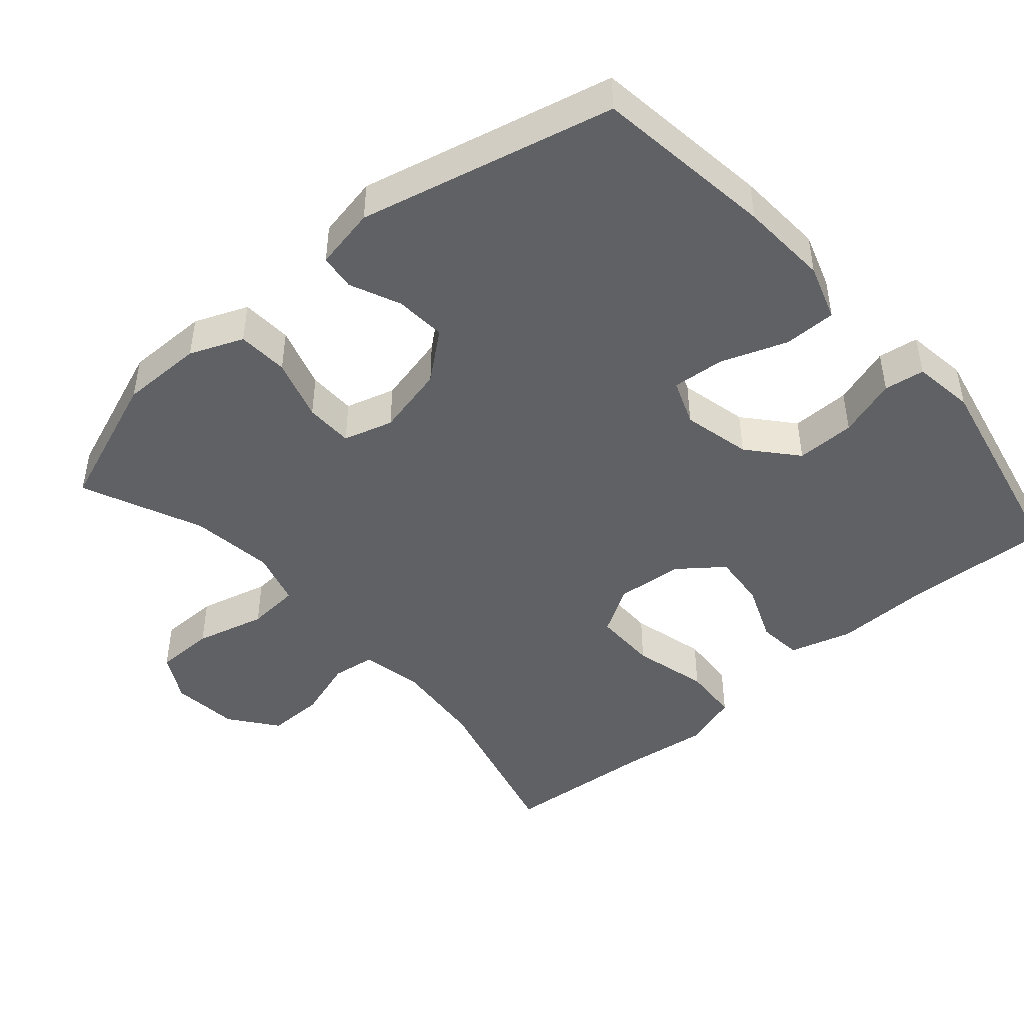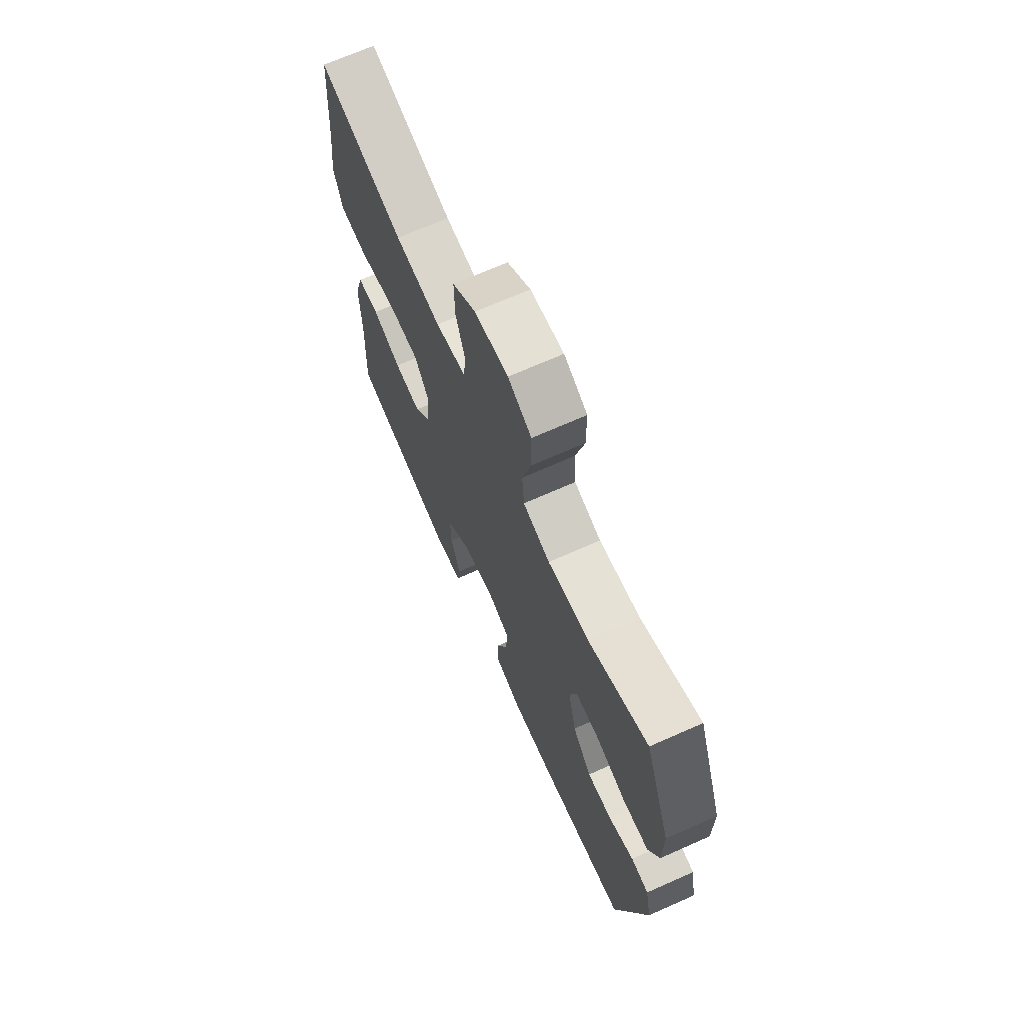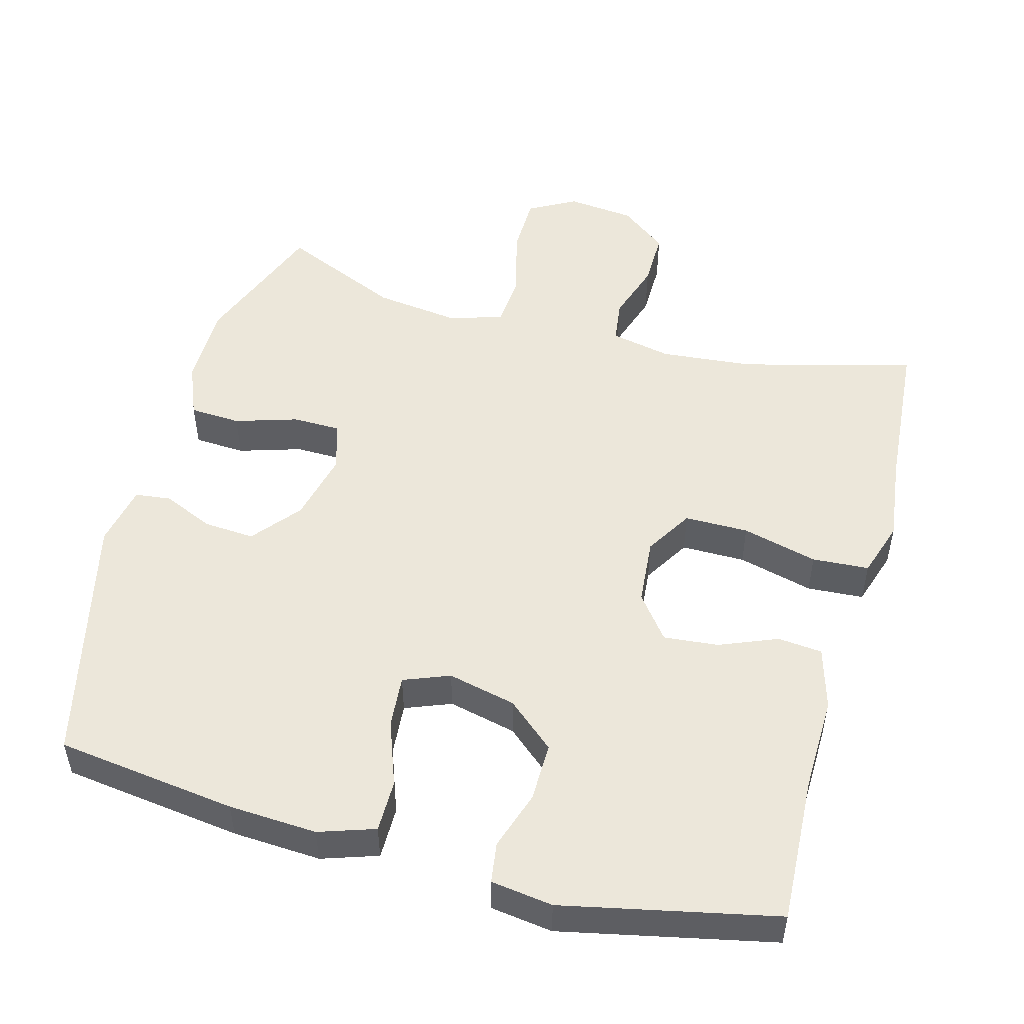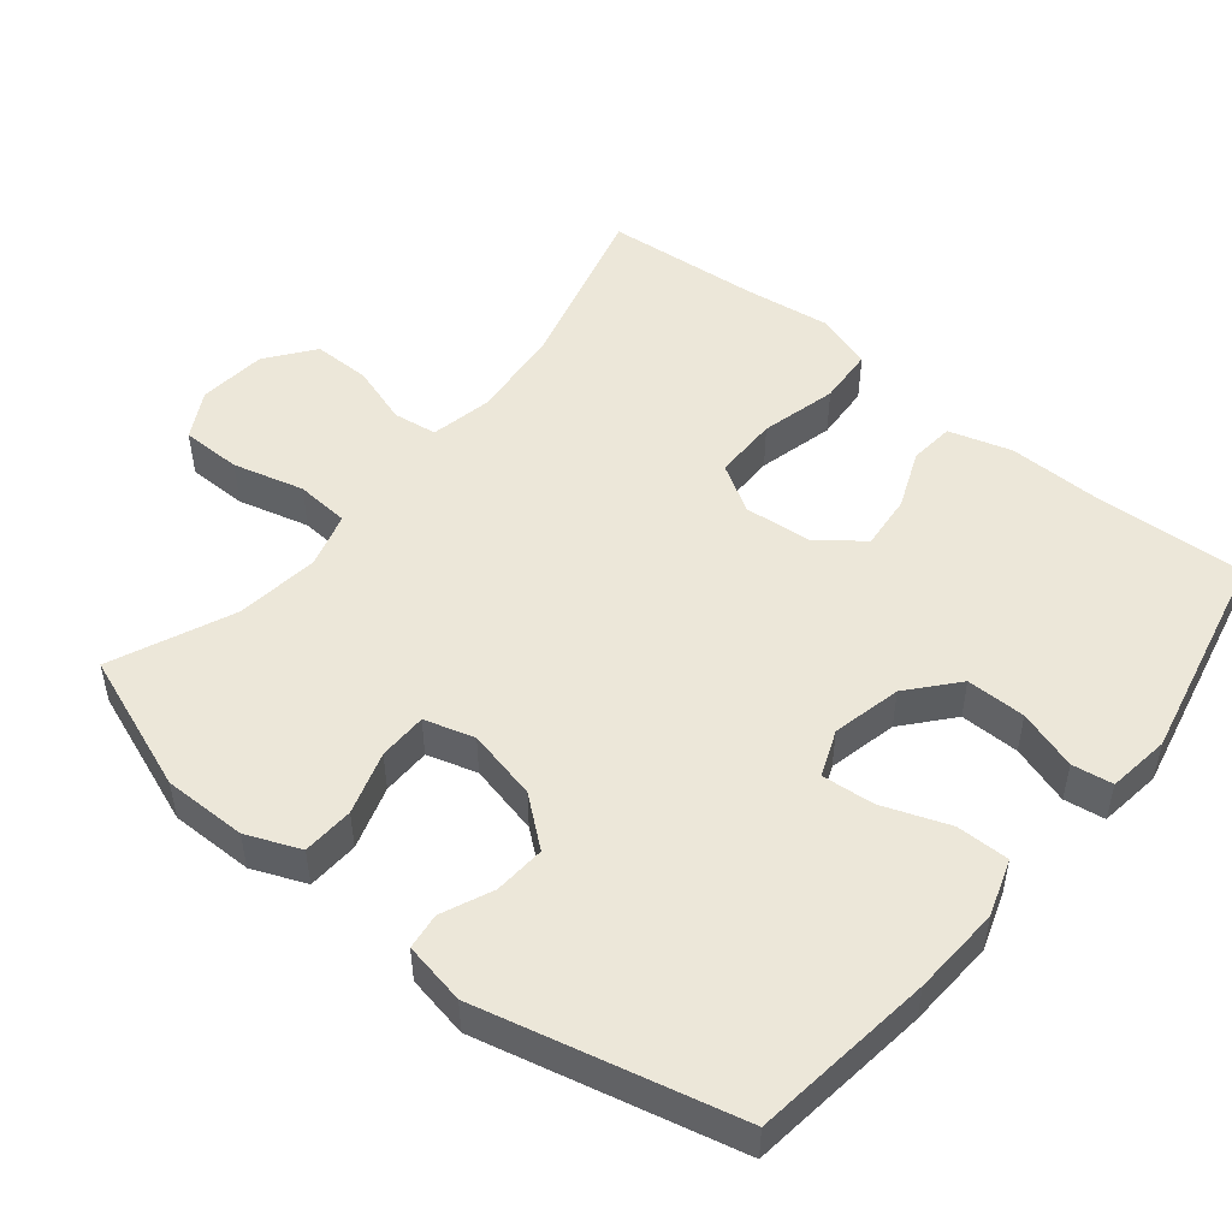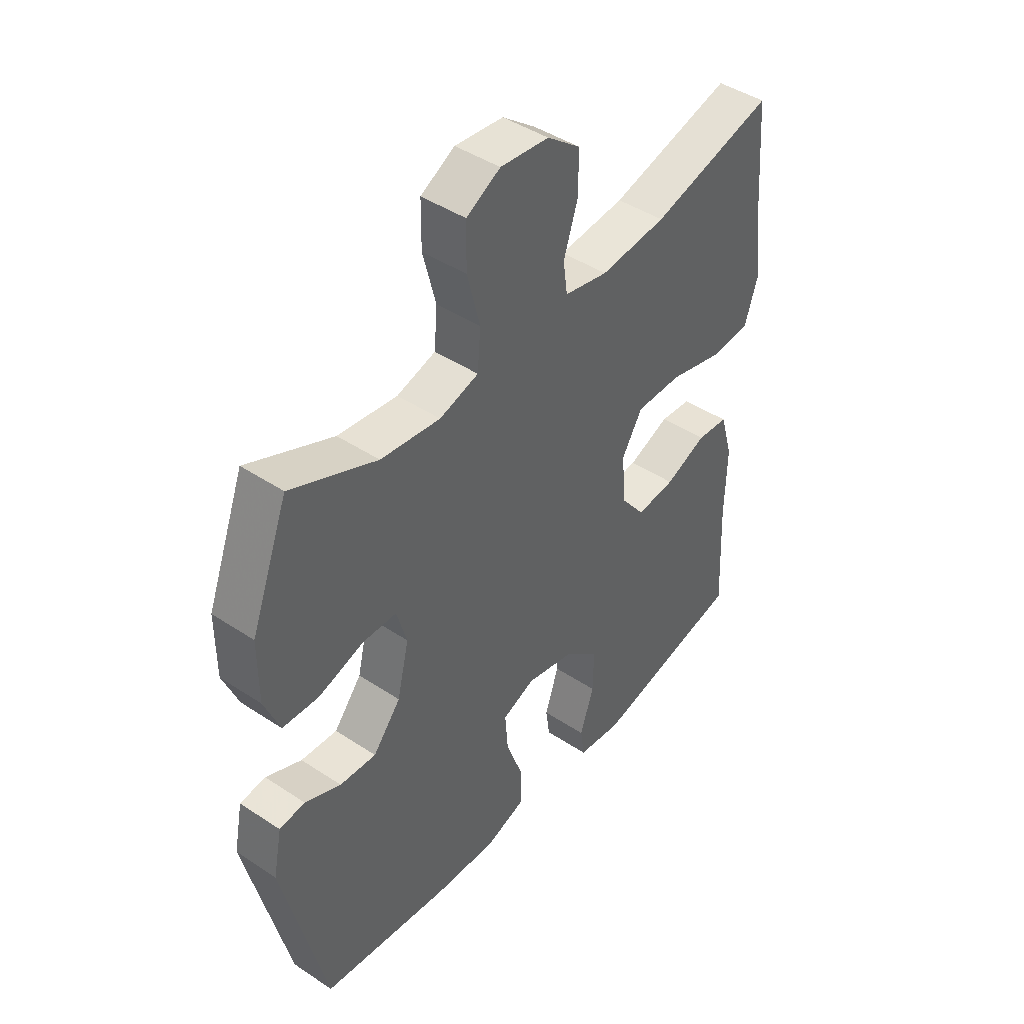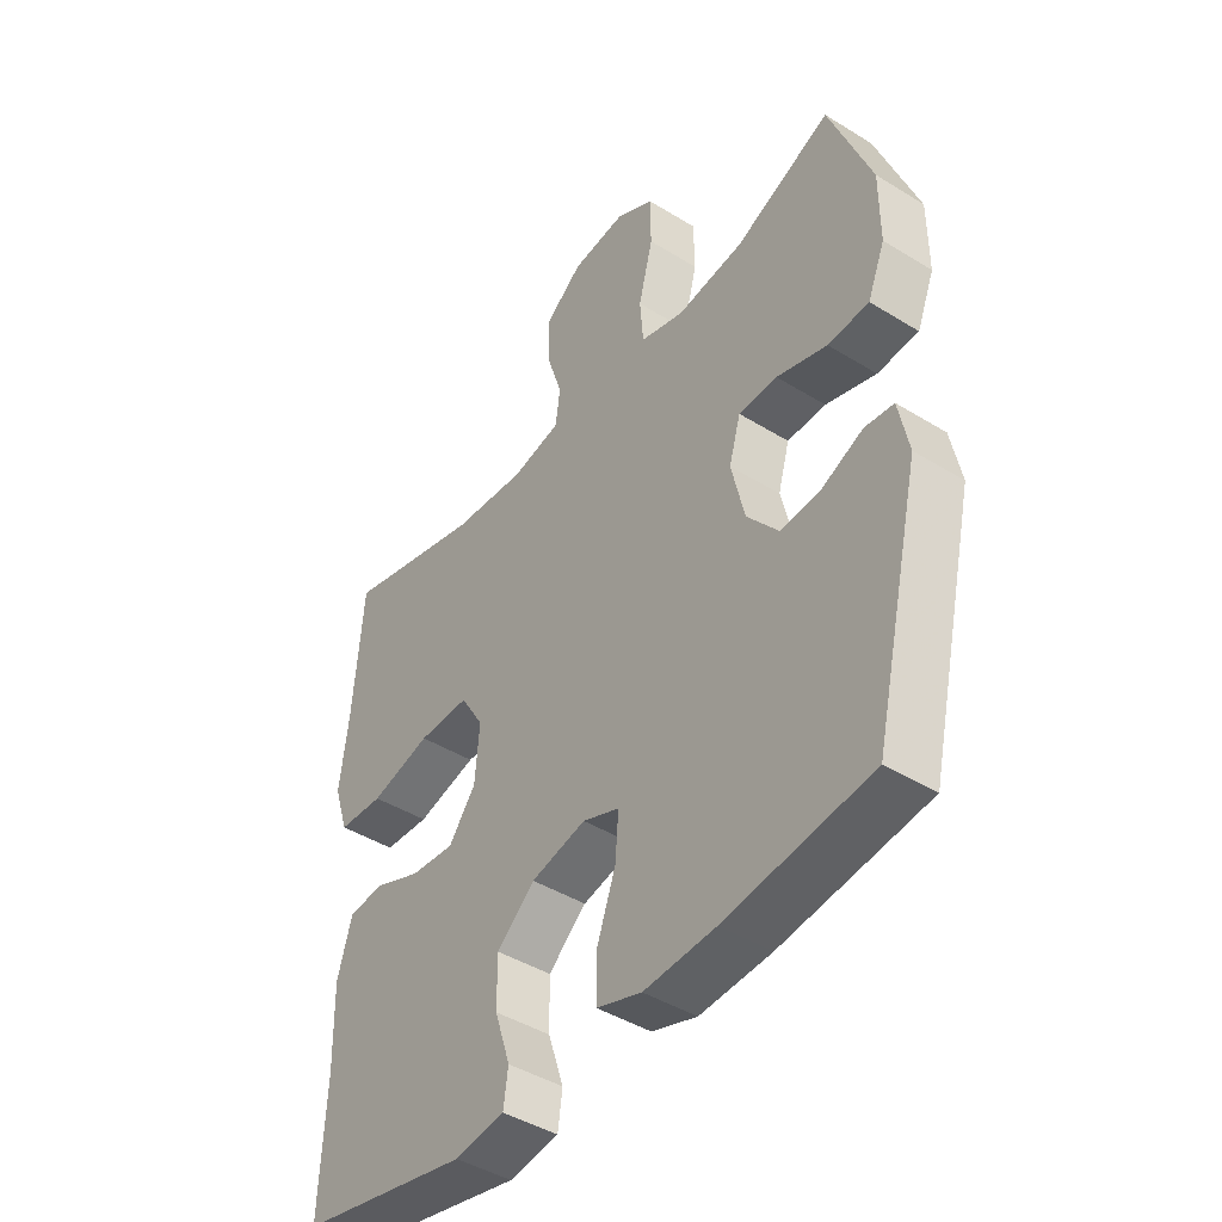
<metadata>
{"format":"obj","ext":"obj","renderer":"f3d","projection":"perspective","resolution":1024,"background":"white","views":[{"elev":-45.8,"azim":131.0,"up":"+Y"},{"elev":69.6,"azim":66.1,"up":"+Z"},{"elev":51.0,"azim":-164.8,"up":"+Y"},{"elev":50.1,"azim":128.9,"up":"+Y"},{"elev":44.2,"azim":127.8,"up":"+Z"},{"elev":-43.6,"azim":53.9,"up":"+Z"}]}
</metadata>
<code>
v 0.5 0.07 -0.5
v 0.249 0.07 -0.533
v 0.126 0.07 -0.54
v 0.048 0.07 -0.514
v 0.048 0.07 -0.441
v 0.081 0.07 -0.35
v 0.087 0.07 -0.277
v 0.023 0.07 -0.252
v -0.072 0.07 -0.274
v -0.138 0.07 -0.331
v -0.137 0.07 -0.413
v -0.11 0.07 -0.495
v -0.118 0.07 -0.551
v -0.204 0.07 -0.563
v -0.5 0.07 -0.5
v -0.49 0.07 -0.296
v -0.493 0.07 -0.163
v -0.468 0.07 -0.076
v -0.406 0.07 -0.07
v -0.325 0.07 -0.103
v -0.249 0.07 -0.11
v -0.202 0.07 -0.049
v -0.194 0.07 0.044
v -0.234 0.07 0.11
v -0.323 0.07 0.11
v -0.428 0.07 0.083
v -0.507 0.07 0.088
v -0.532 0.07 0.166
v -0.517 0.07 0.285
v -0.5 0.07 0.5
v -0.26 0.07 0.437
v -0.131 0.07 0.425
v -0.046 0.07 0.443
v -0.038 0.07 0.503
v -0.065 0.07 0.586
v -0.066 0.07 0.665
v -0.001 0.07 0.715
v 0.093 0.07 0.725
v 0.159 0.07 0.689
v 0.16 0.07 0.606
v 0.135 0.07 0.508
v 0.141 0.07 0.434
v 0.217 0.07 0.412
v 0.333 0.07 0.427
v 0.5 0.07 0.5
v 0.573 0.07 0.309
v 0.573 0.07 0.194
v 0.543 0.07 0.12
v 0.472 0.07 0.116
v 0.385 0.07 0.143
v 0.318 0.07 0.142
v 0.298 0.07 0.073
v 0.321 0.07 -0.025
v 0.375 0.07 -0.091
v 0.446 0.07 -0.086
v 0.516 0.07 -0.055
v 0.566 0.07 -0.061
v 0.583 0.07 -0.147
v 0.5 0 -0.5
v 0.249 0 -0.533
v 0.126 0 -0.54
v 0.048 0 -0.514
v 0.048 0 -0.441
v 0.081 0 -0.35
v 0.087 0 -0.277
v 0.023 0 -0.252
v -0.072 0 -0.274
v -0.138 0 -0.331
v -0.137 0 -0.413
v -0.11 0 -0.495
v -0.118 0 -0.551
v -0.204 0 -0.563
v -0.5 0 -0.5
v -0.49 0 -0.296
v -0.493 0 -0.163
v -0.468 0 -0.076
v -0.406 0 -0.07
v -0.325 0 -0.103
v -0.249 0 -0.11
v -0.202 0 -0.049
v -0.194 0 0.044
v -0.234 0 0.11
v -0.323 0 0.11
v -0.428 0 0.083
v -0.507 0 0.088
v -0.532 0 0.166
v -0.517 0 0.285
v -0.5 0 0.5
v -0.26 0 0.437
v -0.131 0 0.425
v -0.046 0 0.443
v -0.038 0 0.503
v -0.065 0 0.586
v -0.066 0 0.665
v -0.001 0 0.715
v 0.093 0 0.725
v 0.159 0 0.689
v 0.16 0 0.606
v 0.135 0 0.508
v 0.141 0 0.434
v 0.217 0 0.412
v 0.333 0 0.427
v 0.5 0 0.5
v 0.573 0 0.309
v 0.573 0 0.194
v 0.543 0 0.12
v 0.472 0 0.116
v 0.385 0 0.143
v 0.318 0 0.142
v 0.298 0 0.073
v 0.321 0 -0.025
v 0.375 0 -0.091
v 0.446 0 -0.086
v 0.516 0 -0.055
v 0.566 0 -0.061
v 0.583 0 -0.147
f 55 56 57 58
f 54 55 58 1
f 53 54 1 2
f 52 53 2 3
f 47 48 49 50
f 47 50 51
f 44 45 46 47
f 43 44 47 51
f 42 43 51 52
f 38 39 40 41
f 38 41 42
f 37 38 42
f 34 35 36 37
f 33 34 37 42
f 32 33 42 52
f 29 30 31
f 25 26 27 28
f 24 25 28 29
f 17 18 19 20
f 16 17 20 21
f 15 16 21
f 14 15 21 22
f 11 12 13 14
f 10 11 14 22
f 3 4 5 6
f 3 6 7
f 52 3 7
f 32 52 7 8
f 24 29 31 32
f 23 24 32 8
f 9 10 22 23
f 8 9 23
f 116 115 114 113
f 59 116 113 112
f 60 59 112 111
f 61 60 111 110
f 108 107 106 105
f 109 108 105
f 105 104 103 102
f 109 105 102 101
f 110 109 101 100
f 99 98 97 96
f 100 99 96
f 100 96 95
f 95 94 93 92
f 100 95 92 91
f 110 100 91 90
f 89 88 87
f 86 85 84 83
f 87 86 83 82
f 78 77 76 75
f 79 78 75 74
f 79 74 73
f 80 79 73 72
f 72 71 70 69
f 80 72 69 68
f 64 63 62 61
f 65 64 61
f 65 61 110
f 66 65 110 90
f 90 89 87 82
f 66 90 82 81
f 81 80 68 67
f 81 67 66
f 1 59 60 2
f 2 60 61 3
f 3 61 62 4
f 4 62 63 5
f 5 63 64 6
f 6 64 65 7
f 7 65 66 8
f 8 66 67 9
f 9 67 68 10
f 10 68 69 11
f 11 69 70 12
f 12 70 71 13
f 13 71 72 14
f 14 72 73 15
f 15 73 74 16
f 16 74 75 17
f 17 75 76 18
f 18 76 77 19
f 19 77 78 20
f 20 78 79 21
f 21 79 80 22
f 22 80 81 23
f 23 81 82 24
f 24 82 83 25
f 25 83 84 26
f 26 84 85 27
f 27 85 86 28
f 28 86 87 29
f 29 87 88 30
f 30 88 89 31
f 31 89 90 32
f 32 90 91 33
f 33 91 92 34
f 34 92 93 35
f 35 93 94 36
f 36 94 95 37
f 37 95 96 38
f 38 96 97 39
f 39 97 98 40
f 40 98 99 41
f 41 99 100 42
f 42 100 101 43
f 43 101 102 44
f 44 102 103 45
f 45 103 104 46
f 46 104 105 47
f 47 105 106 48
f 48 106 107 49
f 49 107 108 50
f 50 108 109 51
f 51 109 110 52
f 52 110 111 53
f 53 111 112 54
f 54 112 113 55
f 55 113 114 56
f 56 114 115 57
f 57 115 116 58
f 58 116 59 1

</code>
